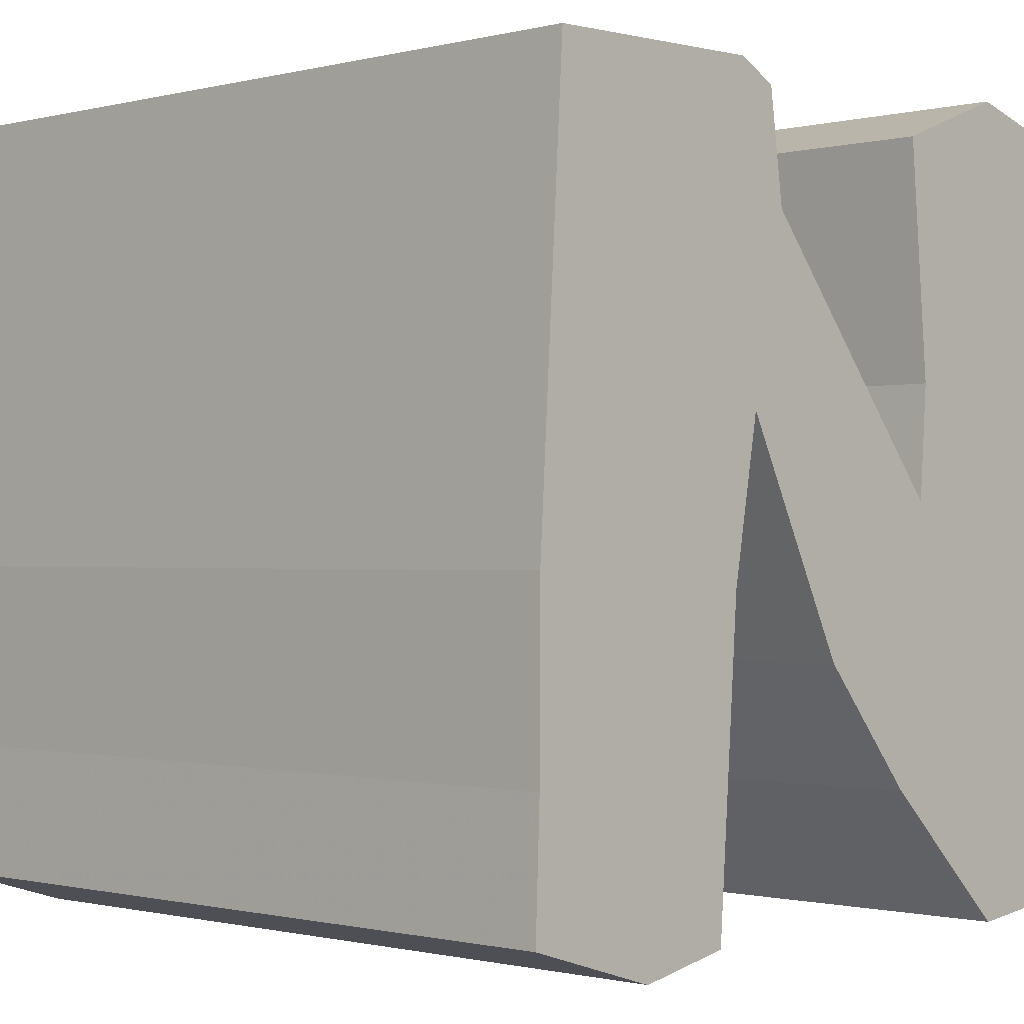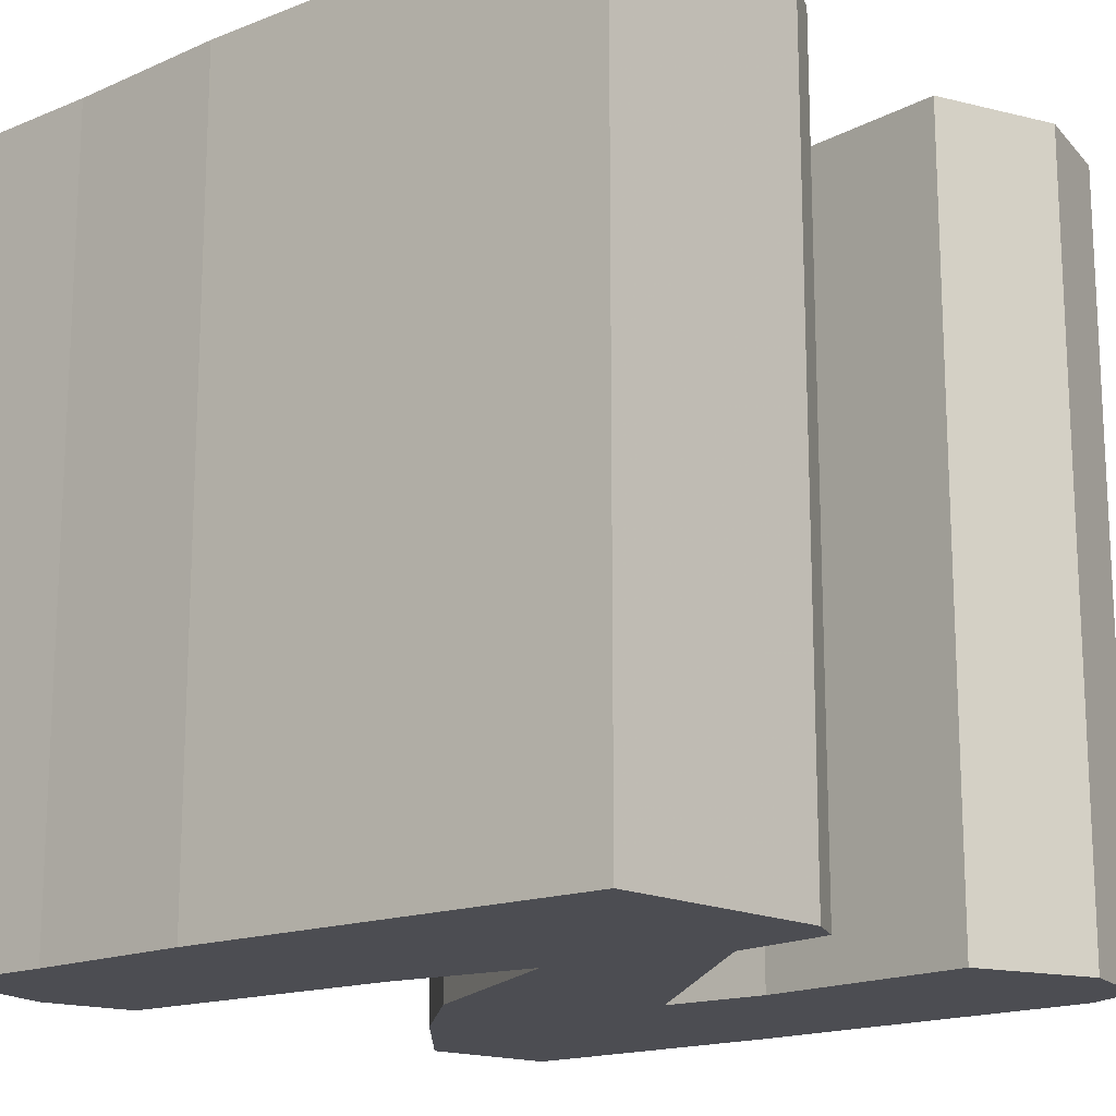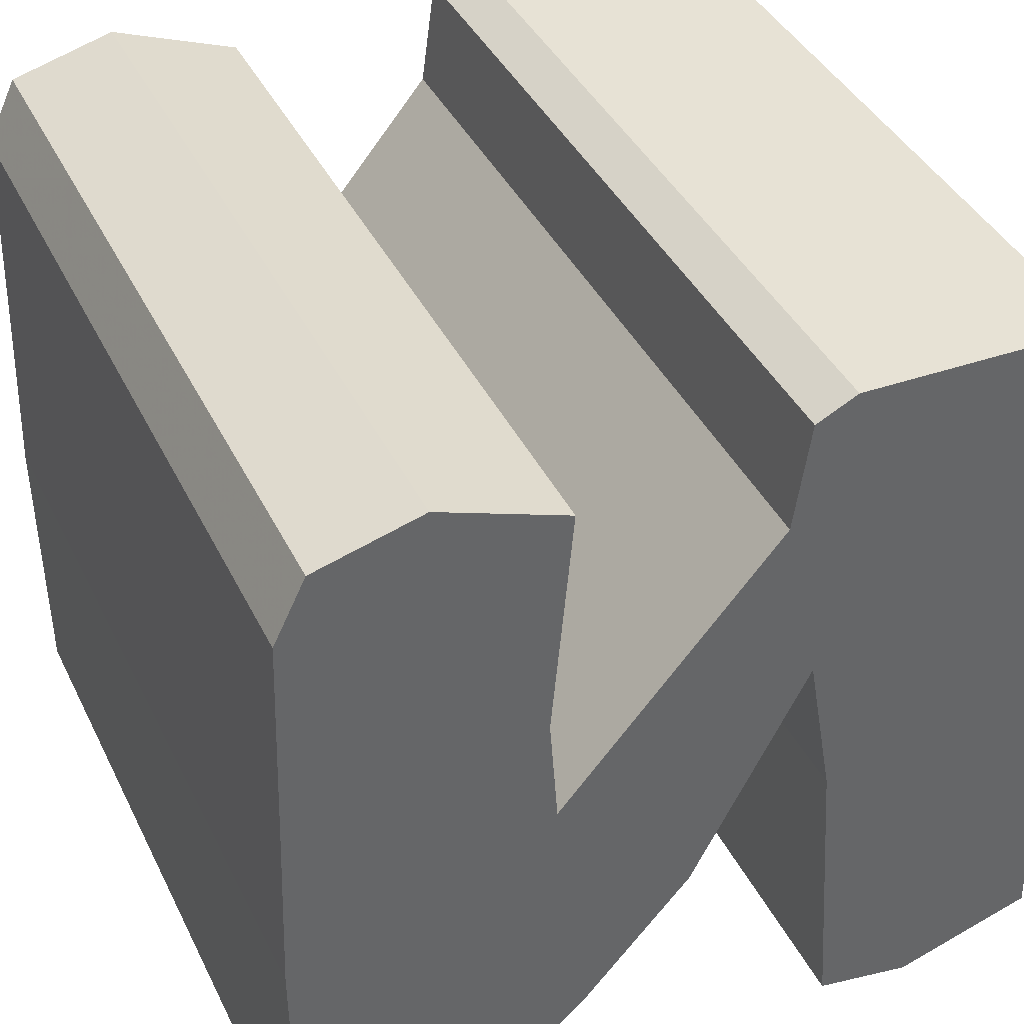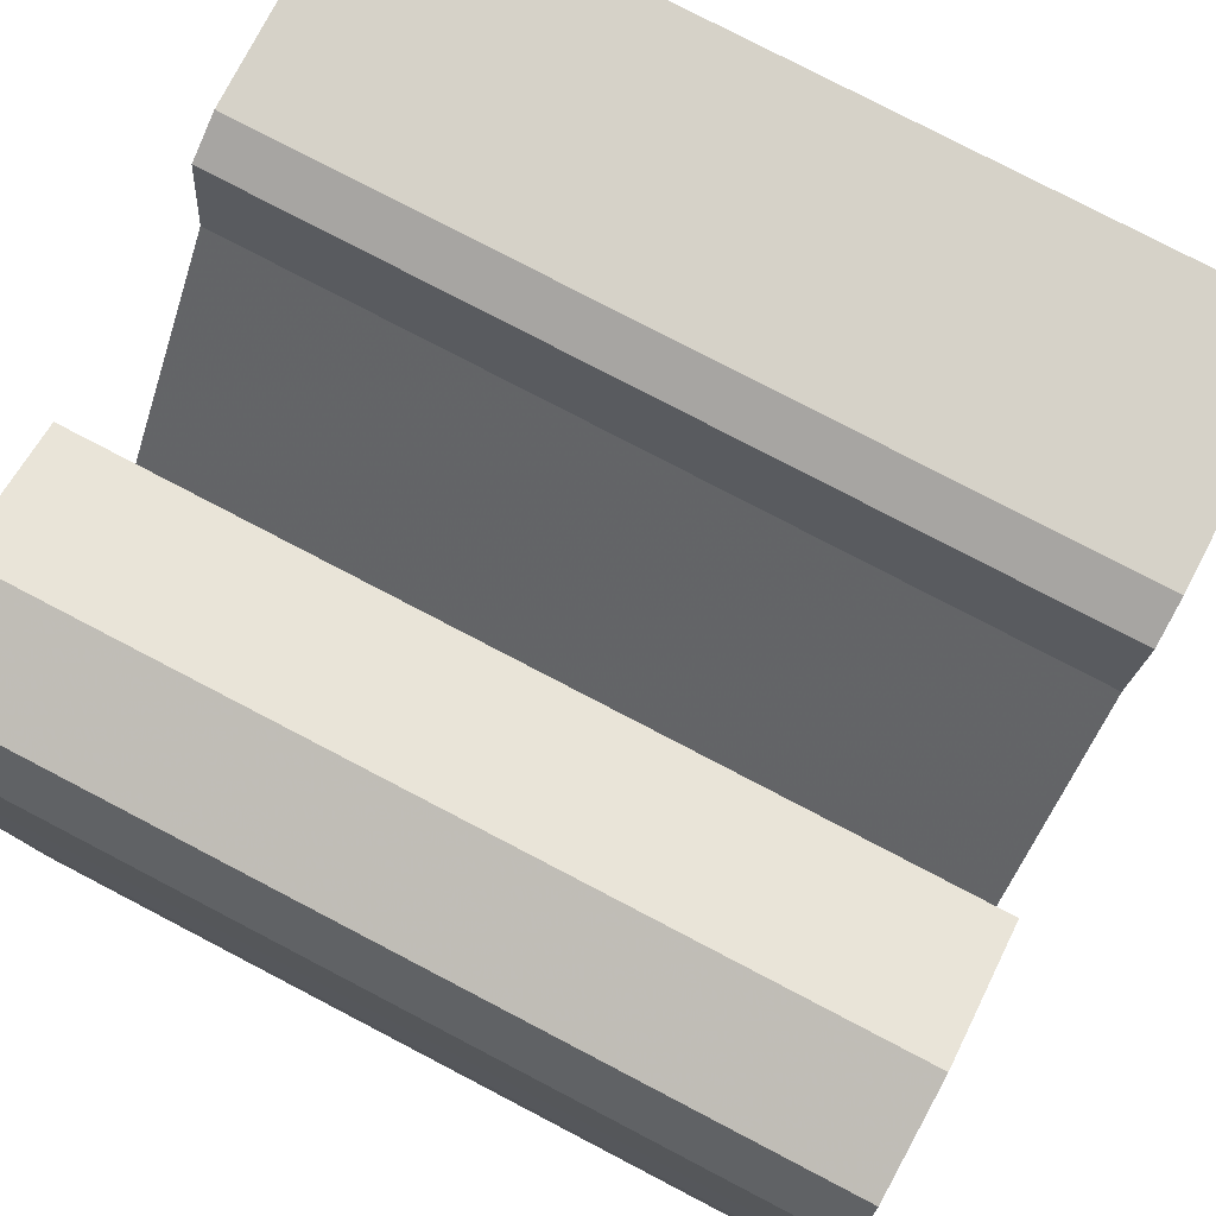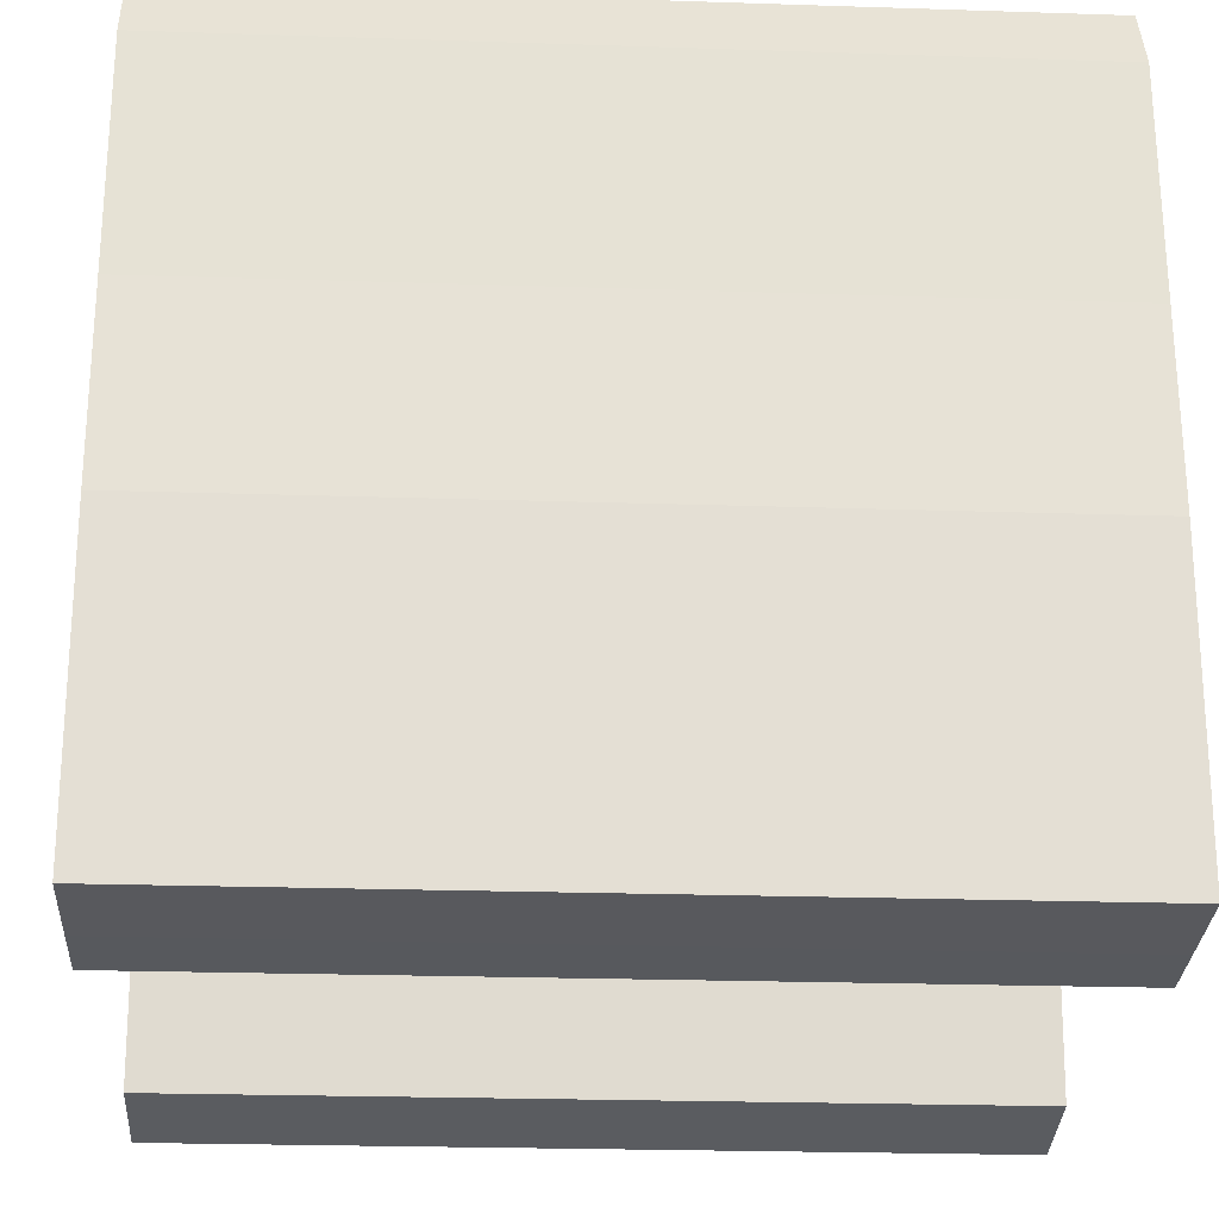
<metadata>
{"format":"obj","ext":"obj","renderer":"f3d","projection":"perspective","resolution":1024,"background":"white","views":[{"elev":-0.8,"azim":133.1,"up":"+Y"},{"elev":-16.3,"azim":132.2,"up":"+Z"},{"elev":40.5,"azim":-24.4,"up":"+Y"},{"elev":79.1,"azim":-62.5,"up":"+Y"},{"elev":-23.4,"azim":-93.2,"up":"+Y"}]}
</metadata>
<code>
v 0.9192 0.9675 1
v 0.9863 -0.1362 1
v 0.988 -0.5774 1
v 1 -0.8937 1
v 0.655 -1 1
v 0.4128 -0.9531 1
v 0.3575 -0.1804 1
v 0.288 0.2101 1
v 0.003105 -0.3528 1
v -0.2611 -0.6586 1
v -0.6264 -1 1
v -0.7769 -0.9836 1
v -0.9943 -0.959 1
v -1 -0.2237 1
v -0.9849 0.2247 1
v -0.9683 0.7686 1
v -0.8905 0.9295 1
v -0.6298 1 1
v -0.3133 0.8787 1
v -0.364 0.2984 1
v -0.3431 0.01879 1
v 0.1943 0.6597 1
v 0.2319 0.9313 1
v 0.3331 0.9816 1
v 0.9192 0.9675 -1
v 0.9863 -0.1362 -1
v 0.988 -0.5774 -1
v 1 -0.8937 -1
v 0.655 -1 -1
v 0.4128 -0.9531 -1
v 0.3575 -0.1804 -1
v 0.288 0.2101 -1
v 0.003105 -0.3528 -1
v -0.2611 -0.6586 -1
v -0.6264 -1 -1
v -0.7769 -0.9836 -1
v -0.9943 -0.959 -1
v -1 -0.2237 -1
v -0.9849 0.2247 -1
v -0.9683 0.7686 -1
v -0.8905 0.9295 -1
v -0.6298 1 -1
v -0.3133 0.8787 -1
v -0.364 0.2984 -1
v -0.3431 0.01879 -1
v 0.1943 0.6597 -1
v 0.2319 0.9313 -1
v 0.3331 0.9816 -1
f 3 5 4
f 6 5 3
f 3 7 6
f 2 7 3
f 24 22 1
f 2 1 8
f 24 23 22
f 21 8 22
f 8 1 22
f 8 7 2
f 9 8 21
f 14 10 21
f 11 10 12
f 14 13 12
f 10 14 12
f 15 14 21
f 16 19 18
f 20 19 16
f 17 16 18
f 15 20 16
f 15 21 20
f 10 9 21
f 28 29 27
f 27 29 30
f 30 31 27
f 27 31 26
f 25 46 48
f 32 25 26
f 46 47 48
f 46 32 45
f 46 25 32
f 26 31 32
f 45 32 33
f 45 34 38
f 36 34 35
f 36 37 38
f 36 38 34
f 45 38 39
f 42 43 40
f 40 43 44
f 42 40 41
f 40 44 39
f 44 45 39
f 45 33 34
f 26 25 2
f 2 25 1
f 27 26 3
f 3 26 2
f 28 27 4
f 4 27 3
f 29 28 5
f 5 28 4
f 30 29 6
f 6 29 5
f 31 30 7
f 7 30 6
f 32 31 8
f 8 31 7
f 33 32 9
f 9 32 8
f 34 33 10
f 10 33 9
f 35 34 11
f 11 34 10
f 36 35 12
f 12 35 11
f 37 36 13
f 13 36 12
f 38 37 14
f 14 37 13
f 39 38 15
f 15 38 14
f 40 39 16
f 16 39 15
f 41 40 17
f 17 40 16
f 42 41 18
f 18 41 17
f 43 42 19
f 19 42 18
f 44 43 20
f 20 43 19
f 45 44 21
f 21 44 20
f 46 45 22
f 22 45 21
f 47 46 23
f 23 46 22
f 25 48 1
f 1 48 24
f 48 47 24
f 24 47 23

</code>
